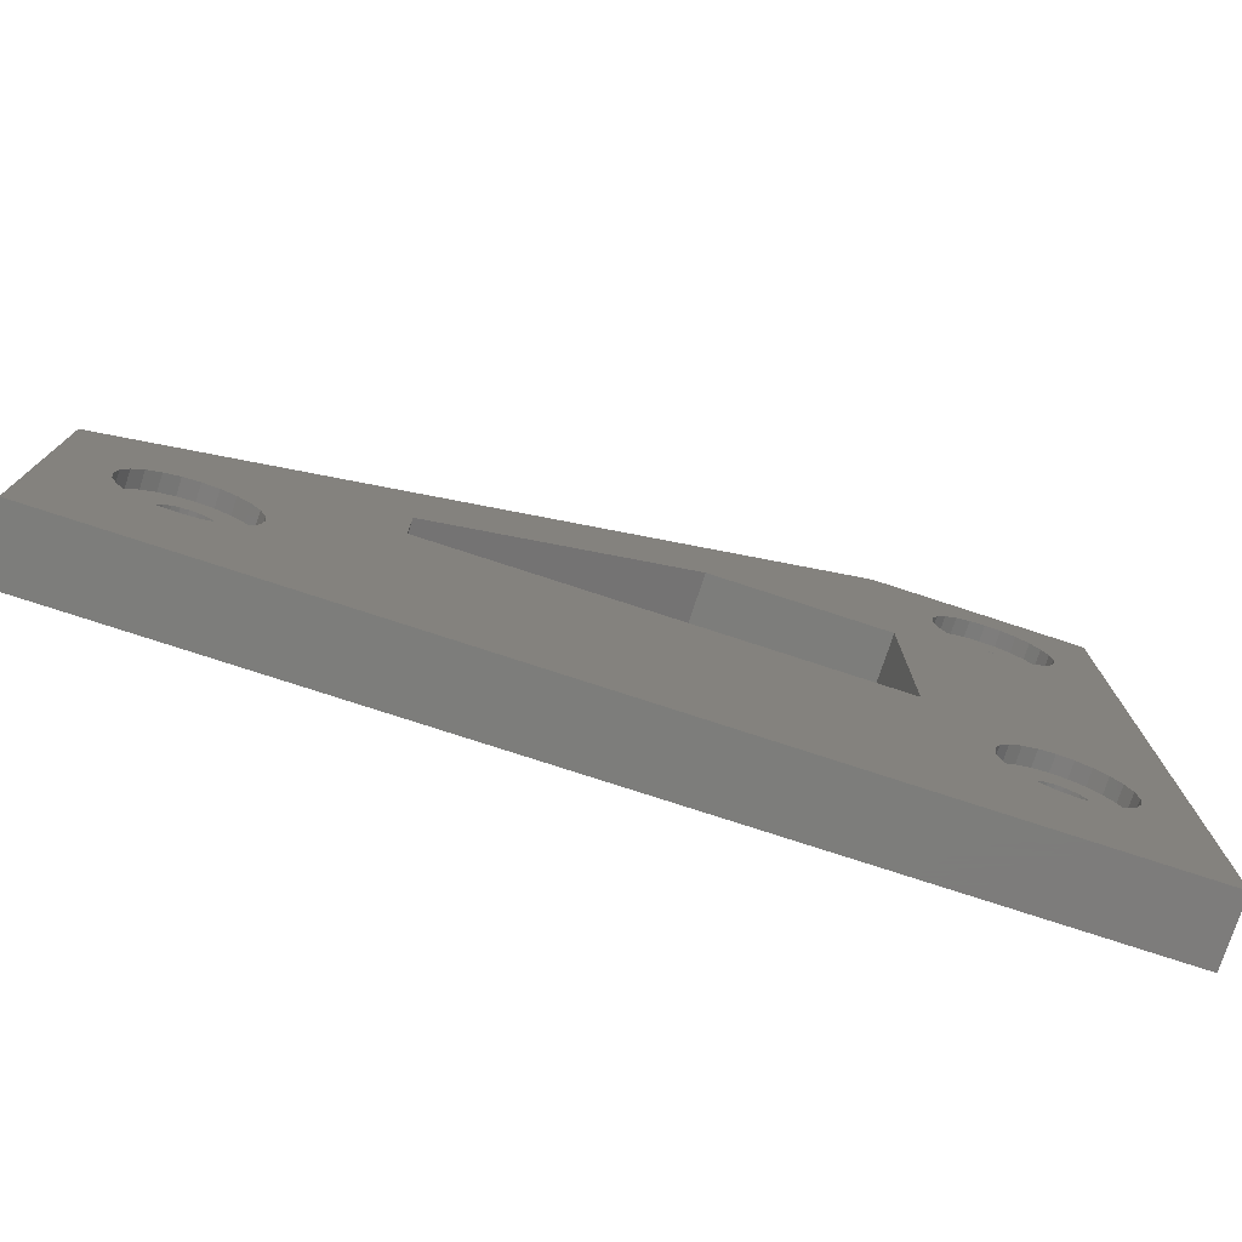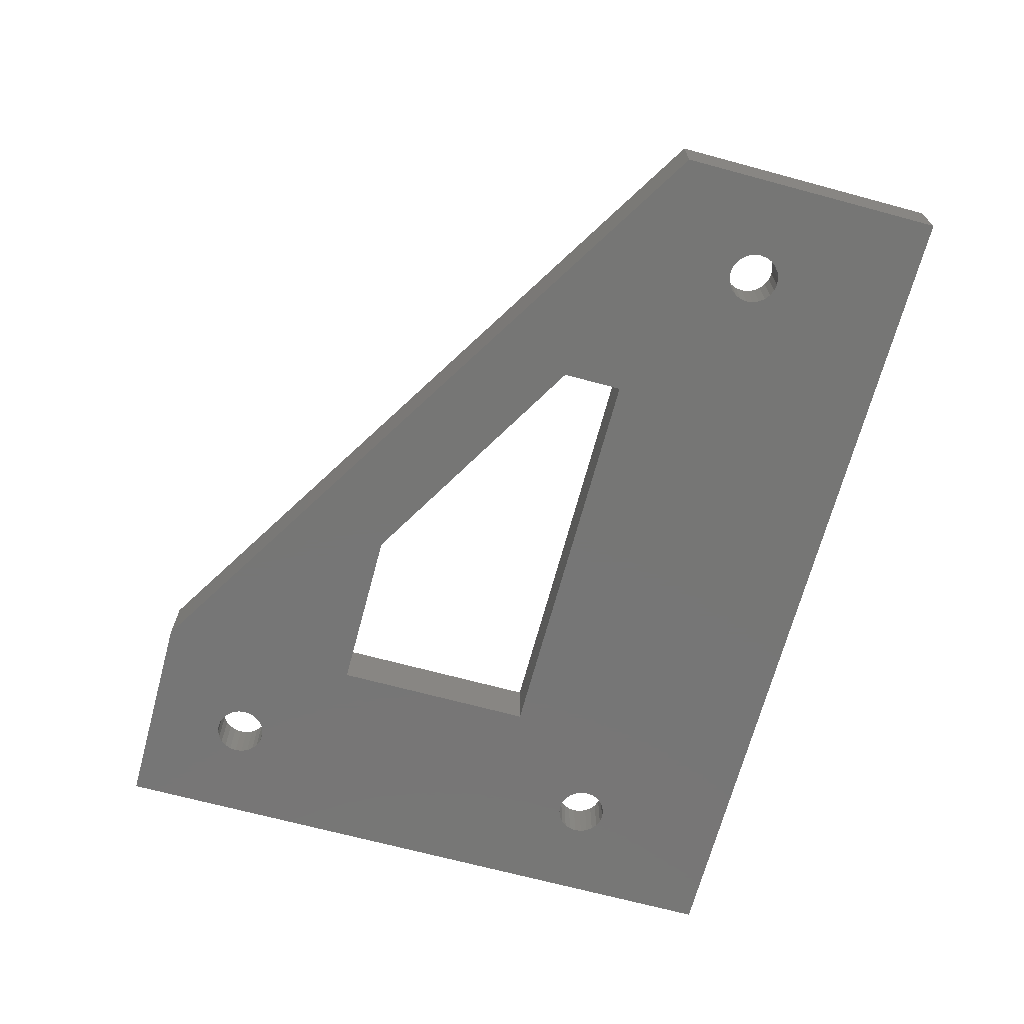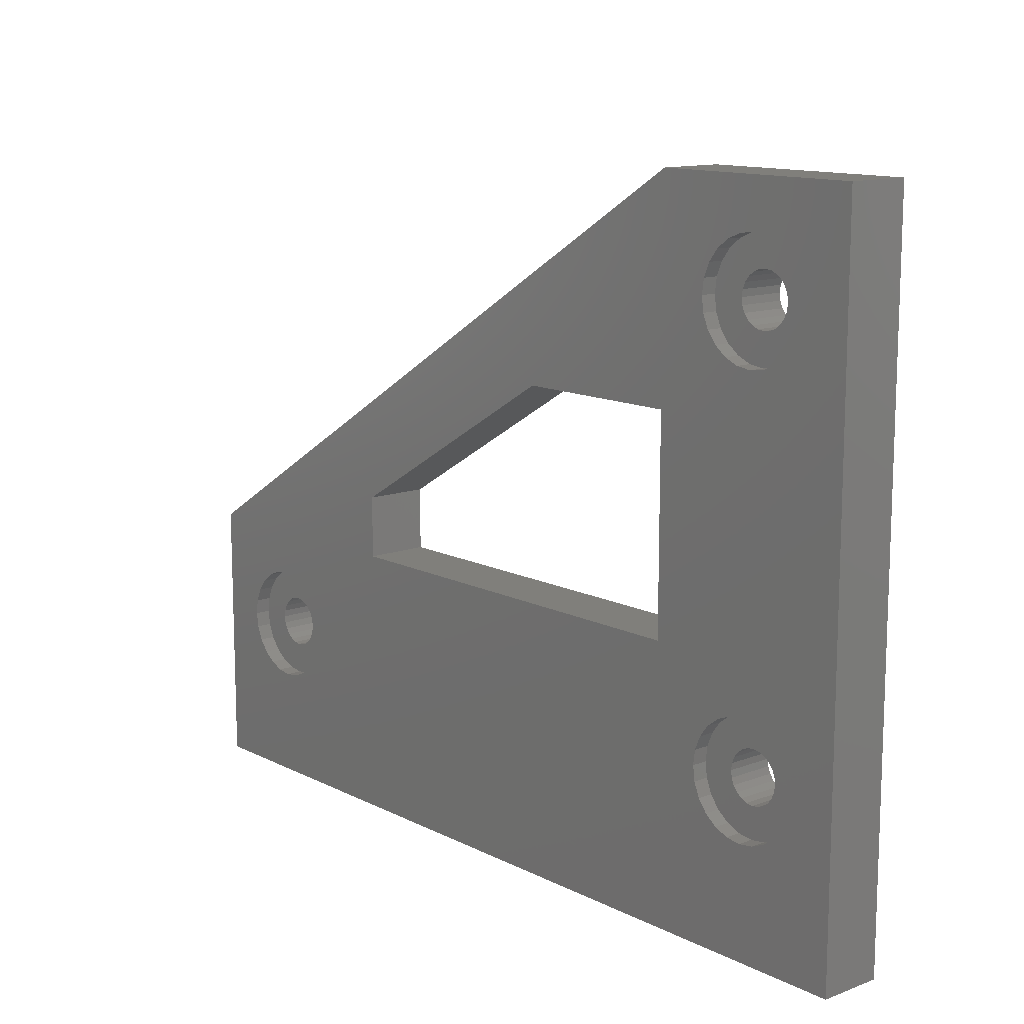
<metadata>
{"format":"stl","ext":"stl","renderer":"f3d","projection":"perspective","resolution":1024,"background":"white","views":[{"elev":-76.5,"azim":-18.1,"up":"+Y"},{"elev":-68.7,"azim":-105.1,"up":"+Z"},{"elev":12.6,"azim":49.2,"up":"+Y"}]}
</metadata>
<code>
# stl→obj: 309 verts, 630 faces
v 818.2 -33.09 4.5
v 818.8 -32.84 5.146e-13
v 818.2 -33.09 3.342e-13
v 818.8 -32.84 4.5
v 819.9 -30.03 4.5
v 820 -30.67 3.285e-13
v 820 -30.67 4.5
v 819.9 -30.03 3.906e-13
v 816.3 -32.84 4.5
v 816.9 -33.09 3.511e-13
v 816.3 -32.84 3.398e-13
v 816.9 -33.09 4.5
v 816.3 -28.51 4.5
v 815.8 -28.91 4.413e-13
v 816.3 -28.51 2.425e-13
v 815.8 -28.91 4.5
v 818.8 -28.51 5.146e-13
v 818.2 -28.26 4.5
v 818.2 -28.26 2.778e-13
v 818.8 -28.51 4.5
v 791.3 -40.67 6
v 767.5 -54.75 5.198e-13
v 791.3 -40.67 4.337e-13
v 767.5 -54.75 6
v 823 -70.67 6
v 822.8 -72.1 4.5
v 822.8 -72.1 6
v 823 -70.67 4.5
v 807.5 -60.67 6
v 807.5 -40.67 4.063e-13
v 807.5 -60.67 4.57e-13
v 807.5 -40.67 6
v 819.7 -29.42 4.5
v 819.7 -29.42 3.483e-13
v 815 -30.67 3.172e-13
v 815.1 -31.32 4.5
v 815.1 -31.32 2.933e-13
v 815 -30.67 4.5
v 807.5 -20.67 3.06e-13
v 827.5 -20.67 6
v 827.5 -20.67 2.989e-13
v 807.5 -20.67 6
v 767.5 -60.67 6
v 767.5 -60.67 5.275e-13
v 817.5 -73.17 3.412e-13
v 818.2 -73.09 4.5
v 818.2 -73.09 3.342e-13
v 817.5 -73.17 4.5
v 817.5 -33.17 4.5
v 817.5 -33.17 3.412e-13
v 816.3 -68.51 4.5
v 815.8 -68.91 4.413e-13
v 816.3 -68.51 2.425e-13
v 815.8 -68.91 4.5
v 822.3 -73.42 4.5
v 822.3 -73.42 6
v 812.2 -72.1 4.5
v 812.2 -69.25 4.5
v 812 -70.67 4.5
v 812.8 -73.42 4.5
v 812.8 -67.92 4.5
v 813.6 -74.56 4.5
v 813.6 -66.79 4.5
v 814.8 -75.44 4.5
v 814.8 -65.91 4.5
v 815 -70.67 4.5
v 815.1 -71.32 4.5
v 816.1 -75.99 4.5
v 815.4 -71.92 4.5
v 815.8 -72.44 4.5
v 816.3 -72.84 4.5
v 817.5 -76.17 4.5
v 816.9 -73.09 4.5
v 819 -75.99 4.5
v 818.8 -72.84 4.5
v 819.3 -72.44 4.5
v 820.3 -75.44 4.5
v 819.7 -71.92 4.5
v 819.9 -71.32 4.5
v 820 -70.67 4.5
v 815.1 -70.03 4.5
v 816.1 -65.36 4.5
v 815.4 -69.42 4.5
v 817.5 -65.17 4.5
v 816.9 -68.26 4.5
v 817.5 -68.17 4.5
v 818.2 -68.26 4.5
v 819 -65.36 4.5
v 818.8 -68.51 4.5
v 819.3 -68.91 4.5
v 820.3 -65.91 4.5
v 819.7 -69.42 4.5
v 819.9 -70.03 4.5
v 821.4 -74.56 4.5
v 821.4 -66.79 4.5
v 822.3 -67.92 4.5
v 822.8 -69.25 4.5
v 812.8 -73.42 6
v 812.2 -72.1 6
v 820.3 -65.91 6
v 819 -65.36 6
v 822.8 -69.25 6
v 812.8 -67.92 6
v 813.6 -66.79 6
v 816.1 -75.99 6
v 814.8 -75.44 6
v 812 -70.67 6
v 812.2 -69.25 6
v 821.4 -66.79 6
v 813.6 -74.56 6
v 822.3 -67.92 6
v 816.1 -65.36 6
v 814.8 -65.91 6
v 817.5 -65.17 6
v 819 -75.99 6
v 817.5 -76.17 6
v 747.2 -72.1 4.5
v 747.2 -69.25 4.5
v 747 -70.67 4.5
v 747.8 -73.42 4.5
v 747.8 -67.92 4.5
v 748.6 -74.56 4.5
v 748.6 -66.79 4.5
v 749.8 -75.44 4.5
v 749.8 -65.91 4.5
v 750 -70.67 4.5
v 750.1 -71.32 4.5
v 751.1 -75.99 4.5
v 750.4 -71.92 4.5
v 750.8 -72.44 4.5
v 751.3 -72.84 4.5
v 752.5 -76.17 4.5
v 751.9 -73.09 4.5
v 752.5 -73.17 4.5
v 754 -75.99 4.5
v 753.2 -73.09 4.5
v 753.8 -72.84 4.5
v 754.3 -72.44 4.5
v 755.3 -75.44 4.5
v 754.7 -71.92 4.5
v 754.9 -71.32 4.5
v 755 -70.67 4.5
v 750.1 -70.03 4.5
v 751.1 -65.36 4.5
v 750.4 -69.42 4.5
v 750.8 -68.91 4.5
v 751.3 -68.51 4.5
v 752.5 -65.17 4.5
v 751.9 -68.26 4.5
v 752.5 -68.17 4.5
v 753.2 -68.26 4.5
v 754 -65.36 4.5
v 753.8 -68.51 4.5
v 754.3 -68.91 4.5
v 755.3 -65.91 4.5
v 754.7 -69.42 4.5
v 754.9 -70.03 4.5
v 756.4 -74.56 4.5
v 756.4 -66.79 4.5
v 757.3 -73.42 4.5
v 757.3 -67.92 4.5
v 757.8 -72.1 4.5
v 757.8 -69.25 4.5
v 758 -70.67 4.5
v 820.3 -75.44 6
v 747.2 -72.1 6
v 747 -70.67 6
v 749.8 -65.91 6
v 748.6 -66.79 6
v 748.6 -74.56 6
v 747.8 -73.42 6
v 752.5 -76.17 6
v 754 -75.99 6
v 757.3 -73.42 6
v 756.4 -74.56 6
v 756.4 -66.79 6
v 755.3 -65.91 6
v 747.8 -67.92 6
v 747.2 -69.25 6
v 754 -65.36 6
v 752.5 -65.17 6
v 755.3 -75.44 6
v 751.1 -65.36 6
v 814.8 -25.91 6
v 813.6 -26.79 4.5
v 814.8 -25.91 4.5
v 813.6 -26.79 6
v 757.3 -67.92 6
v 757.8 -69.25 6
v 749.8 -75.44 6
v 751.1 -75.99 6
v 816.1 -25.36 6
v 816.1 -25.36 4.5
v 812.8 -27.92 6
v 812.8 -27.92 4.5
v 758 -70.67 6
v 757.8 -72.1 6
v 821.4 -74.56 6
v 812.2 -29.25 6
v 812.2 -29.25 4.5
v 817.5 -25.17 6
v 817.5 -25.17 4.5
v 820.3 -25.91 6
v 819 -25.36 4.5
v 820.3 -25.91 4.5
v 819 -25.36 6
v 817.5 -36.17 6
v 819 -35.99 4.5
v 817.5 -36.17 4.5
v 819 -35.99 6
v 822.3 -33.42 6
v 821.4 -34.56 4.5
v 821.4 -34.56 6
v 822.3 -33.42 4.5
v 823 -30.67 6
v 822.8 -32.1 4.5
v 822.8 -32.1 6
v 823 -30.67 4.5
v 812 -30.67 4.5
v 812.2 -32.1 6
v 812.2 -32.1 4.5
v 812 -30.67 6
v 817.5 -28.17 4.5
v 816.9 -28.26 3.511e-13
v 817.5 -28.17 3.412e-13
v 816.9 -28.26 4.5
v 815.4 -29.42 2.834e-13
v 815.1 -30.03 4.5
v 815.1 -30.03 2.933e-13
v 815.4 -29.42 4.5
v 815.8 -32.44 4.413e-13
v 815.8 -32.44 4.5
v 813.6 -34.56 6
v 814.8 -35.44 4.5
v 813.6 -34.56 4.5
v 814.8 -35.44 6
v 820.3 -35.44 6
v 820.3 -35.44 4.5
v 754.3 -72.44 2.693e-13
v 754.7 -71.92 3.736e-13
v 812.8 -33.42 6
v 812.8 -33.42 4.5
v 821.4 -26.79 6
v 822.3 -27.92 4.5
v 822.3 -27.92 6
v 821.4 -26.79 4.5
v 816.1 -35.99 4.5
v 816.1 -35.99 6
v 822.8 -29.25 4.5
v 822.8 -29.25 6
v 742.5 -86.67 6
v 742.5 -60.67 6
v 827.5 -86.67 6
v 827.5 -30.67 6
v 815.4 -31.92 4.5
v 819.3 -32.44 4.5
v 819.7 -31.92 4.5
v 819.9 -31.32 4.5
v 819.3 -28.91 4.5
v 750.1 -70.03 5.273e-13
v 750 -70.67 3.765e-13
v 816.9 -68.26 3.511e-13
v 817.5 -68.17 3.412e-13
v 753.8 -68.51 5.795e-13
v 754.3 -68.91 2.693e-13
v 818.8 -68.51 5.146e-13
v 819.3 -68.91 3.243e-13
v 752.5 -68.17 3.666e-13
v 753.2 -68.26 0
v 818.2 -68.26 3.342e-13
v 815 -70.67 3.172e-13
v 815.1 -71.32 2.933e-13
v 750.1 -71.32 5.273e-13
v 750.4 -71.92 3.398e-13
v 753.8 -72.84 5.795e-13
v 753.2 -73.09 0
v 752.5 -73.17 3.666e-13
v 820 -70.67 3.285e-13
v 819.9 -70.03 3.906e-13
v 750.8 -68.91 1.762e-13
v 750.4 -69.42 3.398e-13
v 754.7 -69.42 3.736e-13
v 815.4 -69.42 3.201e-13
v 754.9 -71.32 3.469e-13
v 755 -70.67 2.496e-13
v 819.7 -71.92 3.483e-13
v 819.9 -71.32 3.906e-13
v 751.9 -73.09 4.991e-13
v 819.7 -69.42 3.483e-13
v 815.1 -70.03 2.933e-13
v 815.4 -71.92 3.201e-13
v 750.8 -72.44 1.762e-13
v 818.8 -72.84 5.146e-13
v 819.3 -72.44 3.243e-13
v 827.5 -86.67 2.348e-13
v 742.5 -86.67 1.142e-13
v 816.9 -73.09 3.511e-13
v 816.3 -72.84 2.425e-13
v 754.9 -70.03 3.469e-13
v 751.3 -68.51 5.936e-13
v 751.9 -68.26 4.991e-13
v 742.5 -60.67 1.142e-13
v 819.3 -28.91 3.243e-13
v 751.3 -72.84 5.936e-13
v 815.8 -72.44 4.413e-13
v 815.4 -31.92 2.834e-13
v 819.3 -32.44 3.243e-13
v 819.7 -31.92 3.483e-13
v 819.9 -31.32 3.906e-13
f 1 2 3
f 2 1 4
f 5 6 7
f 6 5 8
f 9 10 11
f 10 9 12
f 13 14 15
f 14 13 16
f 17 18 19
f 18 17 20
f 21 22 23
f 22 21 24
f 25 26 27
f 26 25 28
f 29 30 31
f 30 29 32
f 33 8 5
f 8 33 34
f 35 36 37
f 36 35 38
f 39 40 41
f 40 39 42
f 22 43 44
f 43 22 24
f 44 29 31
f 29 44 43
f 45 46 47
f 46 45 48
f 10 49 50
f 49 10 12
f 51 52 53
f 52 51 54
f 32 23 30
f 23 32 21
f 27 55 56
f 55 27 26
f 57 58 59
f 58 57 60
f 58 60 61
f 61 60 62
f 61 62 63
f 63 62 64
f 63 64 65
f 65 64 66
f 66 64 67
f 67 64 68
f 67 68 69
f 69 68 70
f 70 68 71
f 71 68 72
f 71 72 73
f 73 72 48
f 48 72 74
f 48 74 46
f 46 74 75
f 75 74 76
f 76 74 77
f 76 77 78
f 78 77 79
f 79 77 80
f 65 81 82
f 81 65 66
f 82 81 83
f 82 83 54
f 82 54 51
f 82 51 84
f 84 51 85
f 84 85 86
f 84 86 87
f 84 87 88
f 88 87 89
f 88 89 90
f 88 90 91
f 91 90 92
f 91 92 93
f 91 93 80
f 91 80 77
f 91 77 94
f 91 94 95
f 95 94 55
f 95 55 96
f 96 55 26
f 96 26 97
f 97 26 28
f 57 98 60
f 98 57 99
f 100 88 91
f 88 100 101
f 102 28 25
f 28 102 97
f 63 103 61
f 103 63 104
f 64 105 68
f 105 64 106
f 58 107 59
f 107 58 108
f 109 91 95
f 91 109 100
f 60 110 62
f 110 60 98
f 111 97 102
f 97 111 96
f 112 65 82
f 65 112 113
f 101 84 88
f 84 101 114
f 72 115 74
f 115 72 116
f 110 64 62
f 64 110 106
f 117 118 119
f 118 117 120
f 118 120 121
f 121 120 122
f 121 122 123
f 123 122 124
f 123 124 125
f 125 124 126
f 126 124 127
f 127 124 128
f 127 128 129
f 129 128 130
f 130 128 131
f 131 128 132
f 131 132 133
f 133 132 134
f 134 132 135
f 134 135 136
f 136 135 137
f 137 135 138
f 138 135 139
f 138 139 140
f 140 139 141
f 141 139 142
f 125 143 144
f 143 125 126
f 144 143 145
f 144 145 146
f 144 146 147
f 144 147 148
f 148 147 149
f 148 149 150
f 148 150 151
f 148 151 152
f 152 151 153
f 152 153 154
f 152 154 155
f 155 154 156
f 155 156 157
f 155 157 142
f 155 142 139
f 155 139 158
f 155 158 159
f 159 158 160
f 159 160 161
f 161 160 162
f 161 162 163
f 163 162 164
f 74 165 77
f 165 74 115
f 114 82 84
f 82 114 112
f 59 99 57
f 99 59 107
f 119 166 117
f 166 119 167
f 68 116 72
f 116 68 105
f 168 123 125
f 123 168 169
f 120 170 122
f 170 120 171
f 172 135 132
f 135 172 173
f 174 158 175
f 158 174 160
f 176 155 159
f 155 176 177
f 123 178 121
f 178 123 169
f 121 179 118
f 179 121 178
f 117 171 120
f 171 117 166
f 180 148 152
f 148 180 181
f 61 108 58
f 108 61 103
f 182 158 139
f 158 182 175
f 181 144 148
f 144 181 183
f 113 63 65
f 63 113 104
f 184 185 186
f 185 184 187
f 188 163 189
f 163 188 161
f 190 128 124
f 128 190 191
f 176 161 188
f 161 176 159
f 192 186 193
f 186 192 184
f 170 124 122
f 124 170 190
f 183 125 144
f 125 183 168
f 185 194 195
f 194 185 187
f 189 164 196
f 164 189 163
f 197 160 174
f 160 197 162
f 77 198 94
f 198 77 165
f 195 199 200
f 199 195 194
f 201 193 202
f 193 201 192
f 191 132 128
f 132 191 172
f 203 204 205
f 204 203 206
f 118 167 119
f 167 118 179
f 207 208 209
f 208 207 210
f 211 212 213
f 212 211 214
f 206 202 204
f 202 206 201
f 173 139 135
f 139 173 182
f 215 216 217
f 216 215 218
f 219 220 221
f 220 219 222
f 223 224 225
f 224 223 226
f 196 162 197
f 162 196 164
f 177 152 155
f 152 177 180
f 227 228 229
f 228 227 230
f 231 9 11
f 9 231 232
f 109 96 111
f 96 109 95
f 233 234 235
f 234 233 236
f 217 214 211
f 214 217 216
f 56 94 198
f 94 56 55
f 237 212 238
f 212 237 213
f 140 239 138
f 239 140 240
f 221 241 242
f 241 221 220
f 210 238 208
f 238 210 237
f 243 244 245
f 244 243 246
f 236 247 234
f 247 236 248
f 242 233 235
f 233 242 241
f 245 249 250
f 249 245 244
f 251 166 252
f 166 251 171
f 171 251 170
f 170 251 190
f 190 251 191
f 191 251 253
f 252 166 167
f 191 253 172
f 172 253 173
f 173 253 182
f 182 253 175
f 175 253 174
f 174 253 197
f 197 253 196
f 196 253 43
f 43 253 110
f 43 110 98
f 43 98 99
f 43 99 29
f 29 99 32
f 32 99 107
f 32 107 42
f 110 253 106
f 106 253 105
f 105 253 116
f 116 253 115
f 115 253 165
f 165 253 198
f 198 253 56
f 56 253 27
f 27 253 25
f 25 253 215
f 42 192 40
f 192 42 184
f 184 42 187
f 187 42 194
f 194 42 199
f 199 42 222
f 222 42 107
f 40 192 201
f 40 201 206
f 40 206 203
f 40 203 243
f 40 243 245
f 40 245 250
f 40 250 215
f 40 215 253
f 40 253 254
f 108 222 107
f 222 108 220
f 220 108 103
f 220 103 241
f 241 103 104
f 241 104 233
f 233 104 113
f 233 113 236
f 236 113 112
f 236 112 248
f 248 112 114
f 248 114 207
f 207 114 101
f 207 101 210
f 210 101 100
f 210 100 237
f 237 100 109
f 237 109 213
f 213 109 211
f 211 109 111
f 211 111 102
f 211 102 217
f 217 102 25
f 217 25 215
f 252 169 42
f 169 252 178
f 178 252 179
f 179 252 167
f 42 169 168
f 42 168 183
f 42 183 181
f 42 181 180
f 42 180 24
f 24 180 177
f 24 177 176
f 24 176 188
f 24 188 189
f 24 189 196
f 24 196 43
f 42 24 21
f 42 21 32
f 224 13 15
f 13 224 226
f 200 222 219
f 222 200 199
f 221 200 219
f 200 221 242
f 200 242 195
f 195 242 235
f 195 235 185
f 185 235 234
f 185 234 186
f 186 234 38
f 38 234 36
f 36 234 247
f 36 247 255
f 255 247 232
f 232 247 9
f 9 247 209
f 9 209 12
f 12 209 49
f 49 209 208
f 49 208 1
f 1 208 4
f 4 208 256
f 256 208 238
f 256 238 257
f 257 238 258
f 258 238 7
f 186 228 193
f 228 186 38
f 193 228 230
f 193 230 16
f 193 16 13
f 193 13 202
f 202 13 226
f 202 226 223
f 202 223 18
f 202 18 204
f 204 18 20
f 204 20 259
f 204 259 205
f 205 259 33
f 205 33 5
f 205 5 7
f 205 7 238
f 205 238 212
f 205 212 246
f 246 212 214
f 246 214 244
f 244 214 216
f 244 216 249
f 249 216 218
f 229 38 35
f 38 229 228
f 248 209 247
f 209 248 207
f 250 218 215
f 218 250 249
f 243 205 246
f 205 243 203
f 260 126 261
f 126 260 143
f 86 262 263
f 262 86 85
f 154 264 265
f 264 154 153
f 90 266 267
f 266 90 89
f 151 268 269
f 268 151 150
f 266 87 270
f 87 266 89
f 271 67 272
f 67 271 66
f 273 129 274
f 129 273 127
f 136 275 276
f 275 136 137
f 277 136 276
f 136 277 134
f 93 278 80
f 278 93 279
f 280 145 281
f 145 280 146
f 154 282 156
f 282 154 265
f 52 83 283
f 83 52 54
f 142 284 141
f 284 142 285
f 79 286 78
f 286 79 287
f 262 51 53
f 51 262 85
f 288 134 277
f 134 288 133
f 80 287 79
f 287 80 278
f 92 279 93
f 279 92 289
f 264 151 269
f 151 264 153
f 283 81 290
f 81 283 83
f 272 69 291
f 69 272 67
f 274 130 292
f 130 274 129
f 293 76 294
f 76 293 75
f 295 251 296
f 251 295 253
f 71 297 298
f 297 71 73
f 141 240 140
f 240 141 284
f 157 285 142
f 285 157 299
f 78 294 76
f 294 78 286
f 149 300 301
f 300 149 147
f 150 301 268
f 301 150 149
f 252 39 302
f 39 252 42
f 302 281 296
f 281 302 280
f 280 302 39
f 296 281 260
f 296 260 261
f 280 39 300
f 300 39 22
f 300 22 301
f 301 22 268
f 268 22 269
f 269 22 264
f 264 22 265
f 265 22 282
f 282 22 299
f 299 22 285
f 22 39 23
f 23 39 30
f 30 39 31
f 39 229 35
f 229 39 227
f 227 39 14
f 14 39 15
f 15 39 41
f 15 41 224
f 224 41 225
f 225 41 19
f 19 41 17
f 17 41 303
f 303 41 34
f 34 41 8
f 8 41 6
f 6 41 278
f 296 288 295
f 288 296 304
f 304 296 292
f 292 296 274
f 274 296 273
f 273 296 261
f 295 288 277
f 295 277 276
f 295 276 275
f 295 275 239
f 295 239 240
f 295 240 284
f 295 284 285
f 295 285 44
f 44 285 22
f 295 44 305
f 305 44 291
f 291 44 31
f 291 31 272
f 272 31 39
f 272 39 271
f 271 39 35
f 295 305 298
f 295 298 297
f 295 297 45
f 295 45 47
f 295 47 293
f 295 293 294
f 295 294 286
f 295 286 287
f 295 287 278
f 295 278 41
f 37 271 35
f 271 37 290
f 290 37 306
f 290 306 283
f 283 306 231
f 283 231 52
f 52 231 11
f 52 11 53
f 53 11 262
f 262 11 10
f 262 10 50
f 262 50 263
f 263 50 3
f 263 3 270
f 270 3 2
f 270 2 266
f 266 2 307
f 266 307 267
f 267 307 308
f 267 308 289
f 289 308 309
f 289 309 279
f 279 309 6
f 279 6 278
f 304 133 288
f 133 304 131
f 90 289 92
f 289 90 267
f 275 138 239
f 138 275 137
f 130 304 292
f 304 130 131
f 300 146 280
f 146 300 147
f 252 296 251
f 296 252 302
f 156 299 157
f 299 156 282
f 305 71 298
f 71 305 70
f 7 309 258
f 309 7 6
f 291 70 305
f 70 291 69
f 257 307 256
f 307 257 308
f 306 232 231
f 232 306 255
f 46 293 47
f 293 46 75
f 281 143 260
f 143 281 145
f 18 225 19
f 225 18 223
f 259 34 33
f 34 259 303
f 14 230 227
f 230 14 16
f 258 308 257
f 308 258 309
f 2 256 307
f 256 2 4
f 290 66 271
f 66 290 81
f 259 17 303
f 17 259 20
f 50 1 3
f 1 50 49
f 297 48 45
f 48 297 73
f 261 127 273
f 127 261 126
f 37 255 306
f 255 37 36
f 87 263 270
f 263 87 86
f 41 253 295
f 253 41 254
f 254 41 40

</code>
